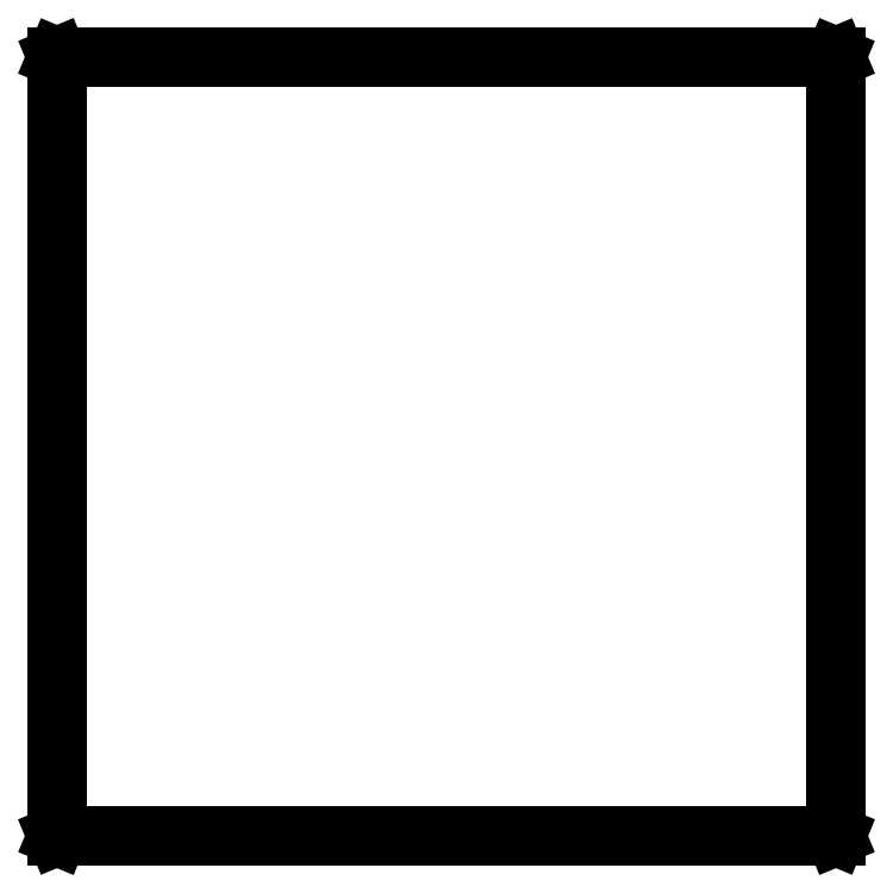
<metadata>
{"format":"dxf","ext":"dxf","renderer":"ezdxf+matplotlib","layout":"modelspace","background":"white","min_lineweight":24,"dpi":150}
</metadata>
<code>
0
SECTION
2
ENTITIES
0
LINE
8
BLACK
10
2.189
20
0.1894
11
2.19
21
0.1881
0
LINE
8
BLACK
10
2.19
20
0.1881
11
2.19
21
-2.188
0
LINE
8
BLACK
10
2.19
20
-2.188
11
2.189
21
-2.189
0
LINE
8
BLACK
10
2.189
20
-2.189
11
2.188
21
-2.19
0
LINE
8
BLACK
10
2.188
20
-2.19
11
-0.1881
21
-2.19
0
LINE
8
BLACK
10
-0.1881
20
-2.19
11
-0.1894
21
-2.189
0
LINE
8
BLACK
10
-0.1894
20
-2.189
11
-0.19
21
-2.188
0
LINE
8
BLACK
10
-0.19
20
-2.188
11
-0.19
21
0.1881
0
LINE
8
BLACK
10
-0.19
20
0.1881
11
-0.1894
21
0.1894
0
LINE
8
BLACK
10
-0.1894
20
0.1894
11
-0.1881
21
0.19
0
LINE
8
BLACK
10
-0.1881
20
0.19
11
2.188
21
0.19
0
LINE
8
BLACK
10
2.188
20
0.19
11
2.189
21
0.1894
0
ENDSEC
0
EOF

</code>
